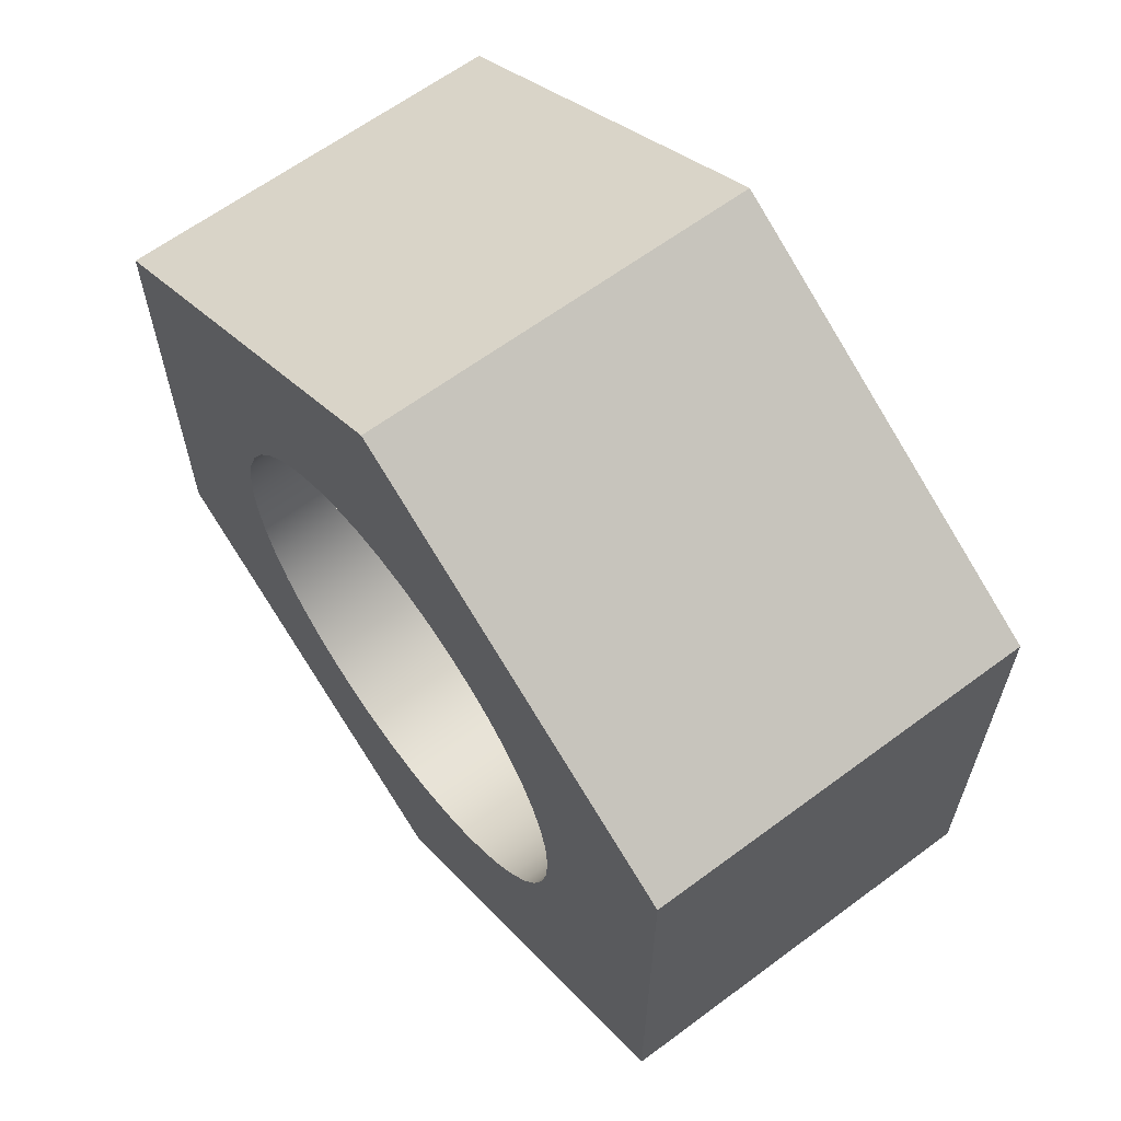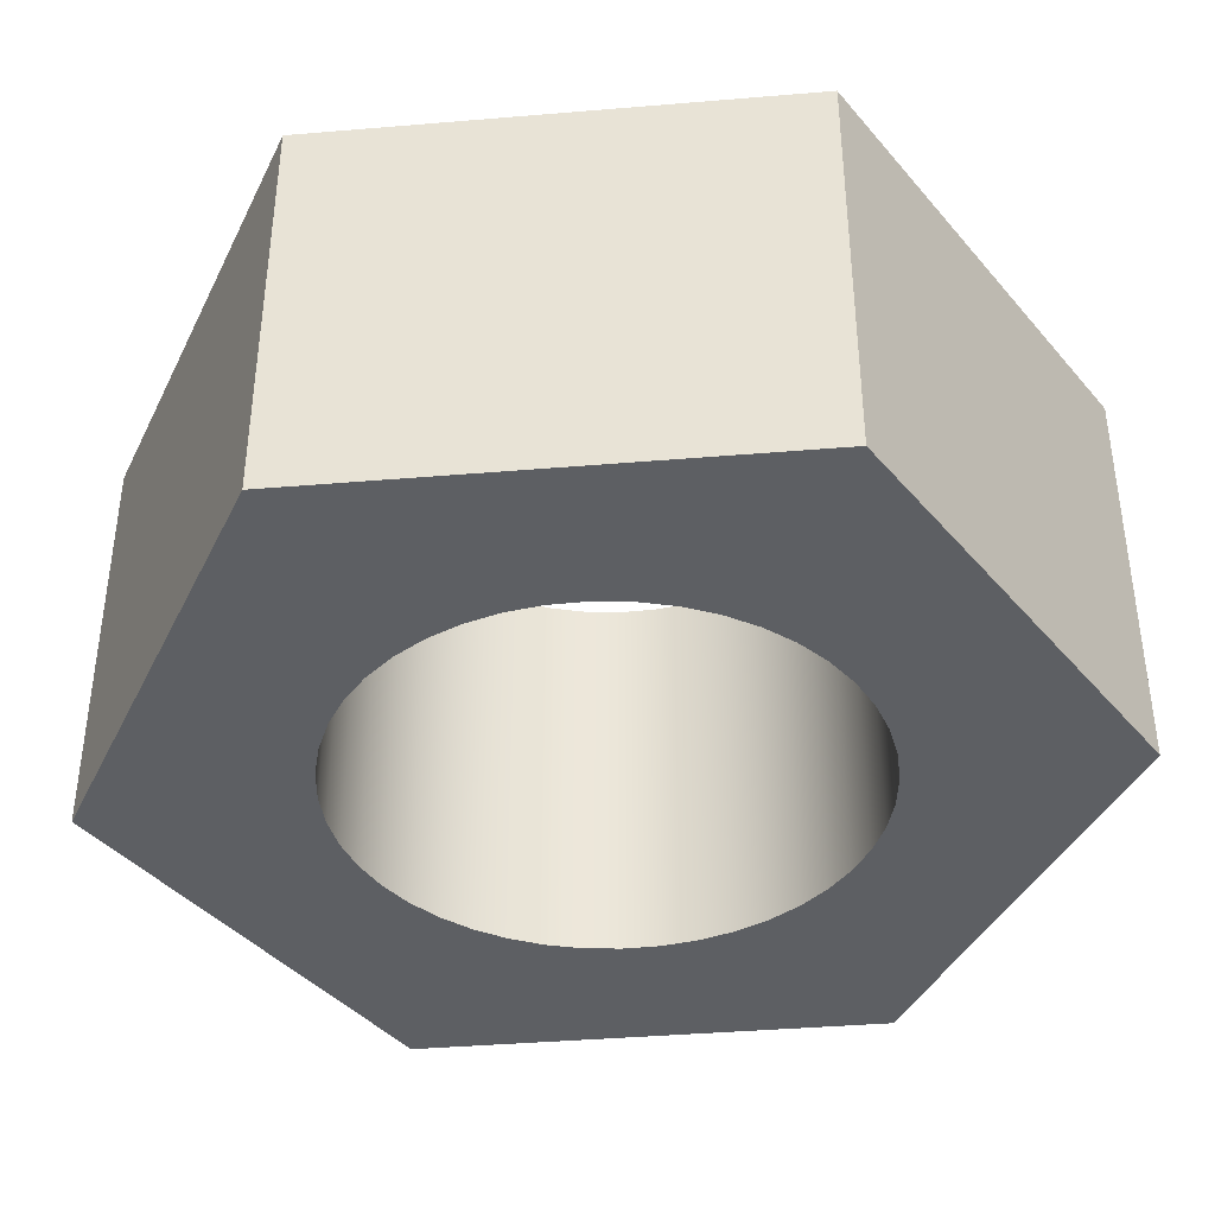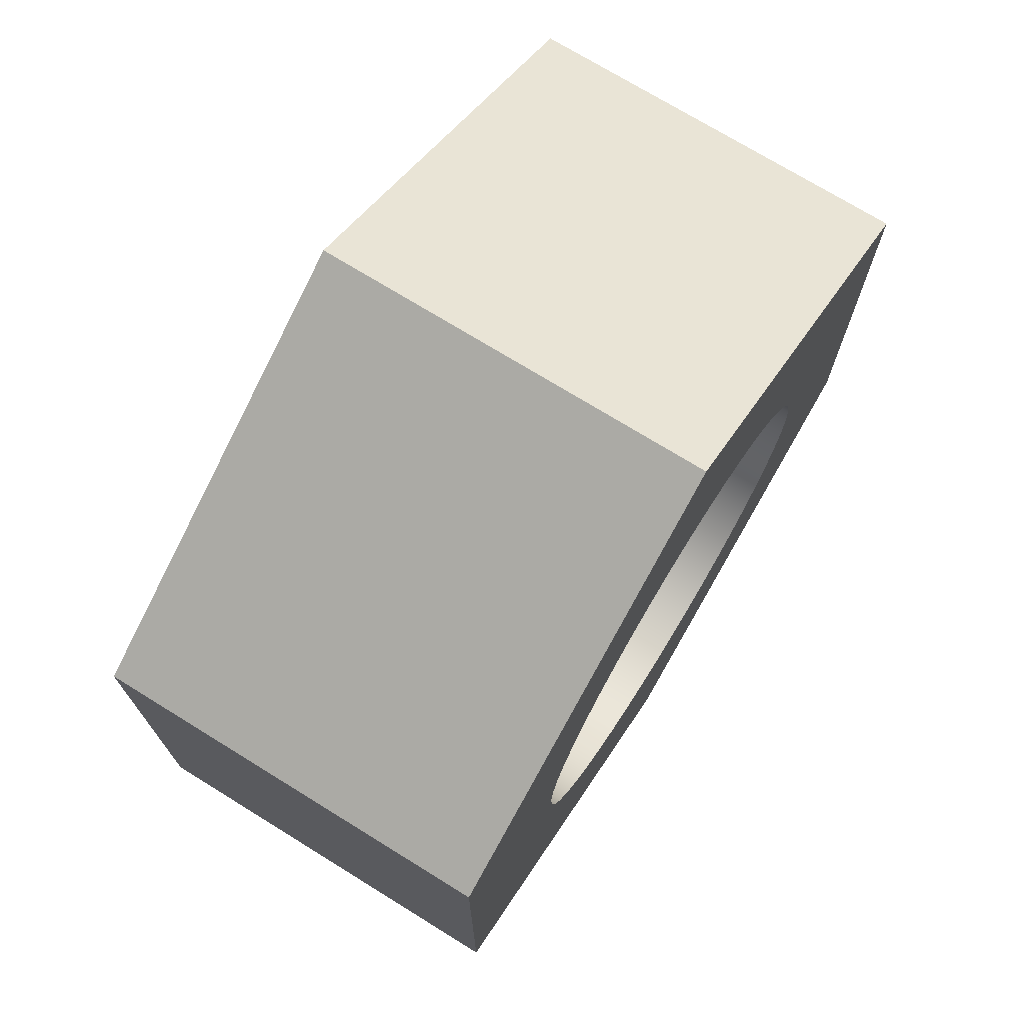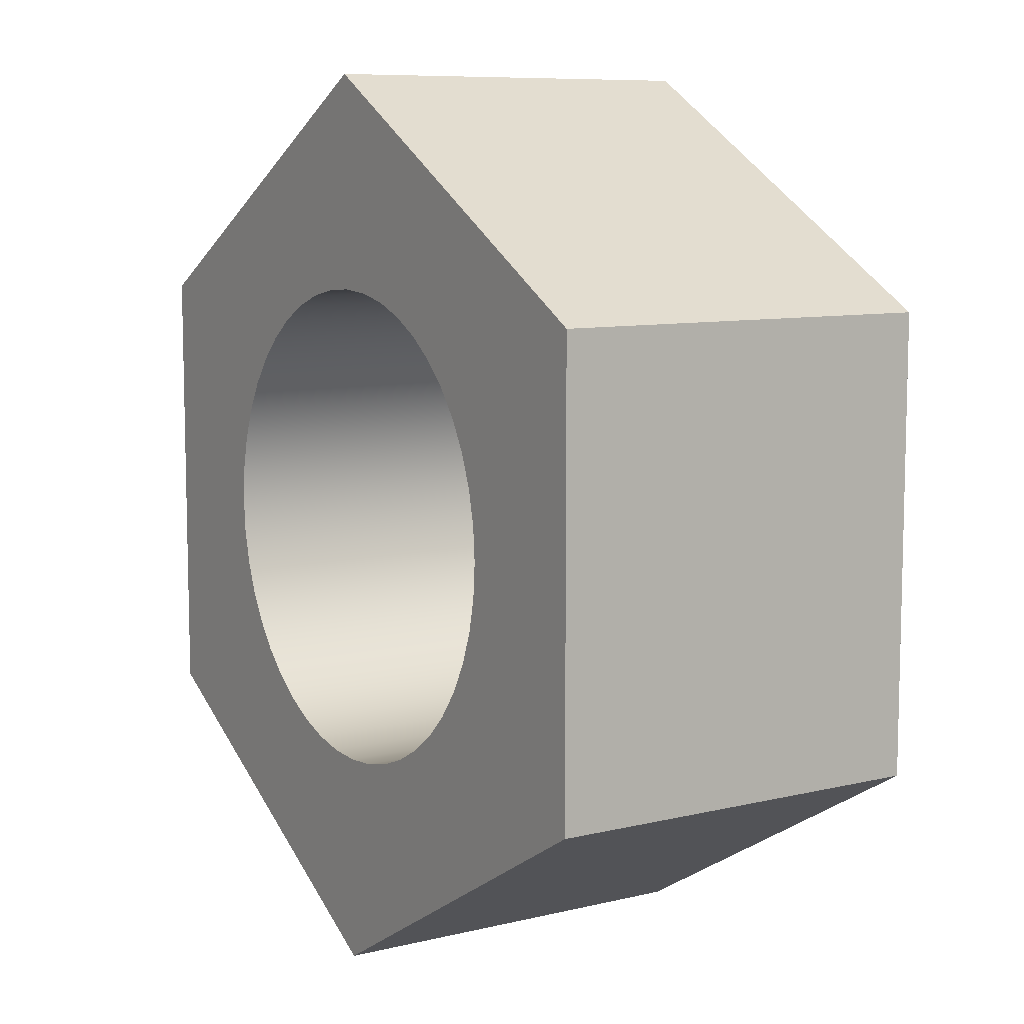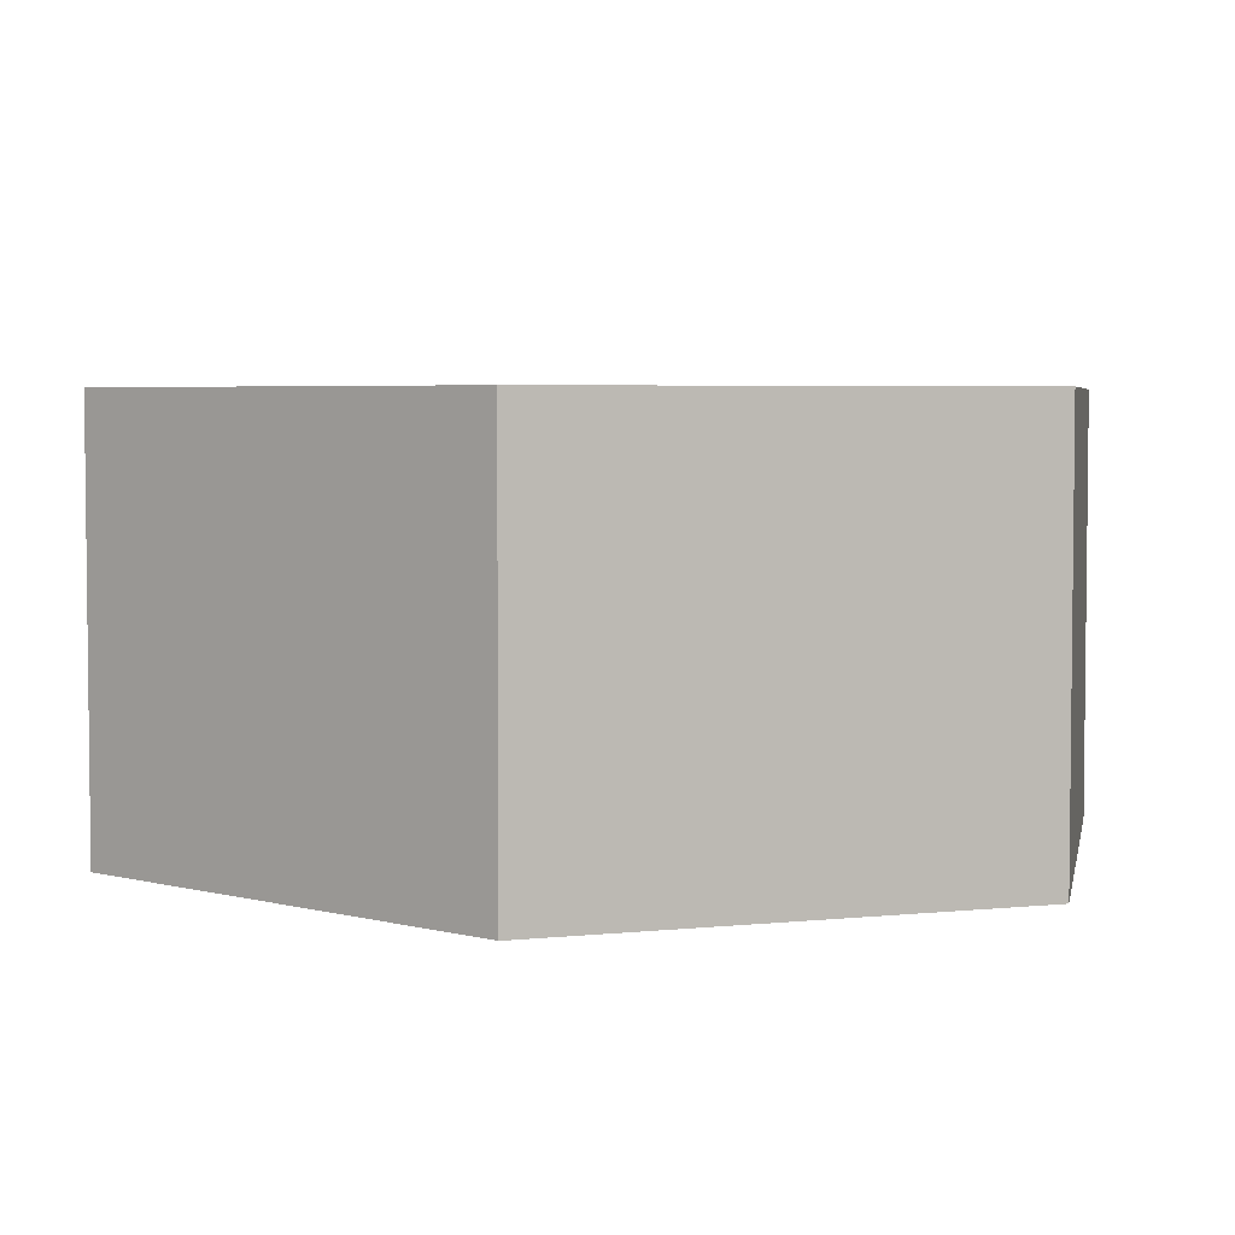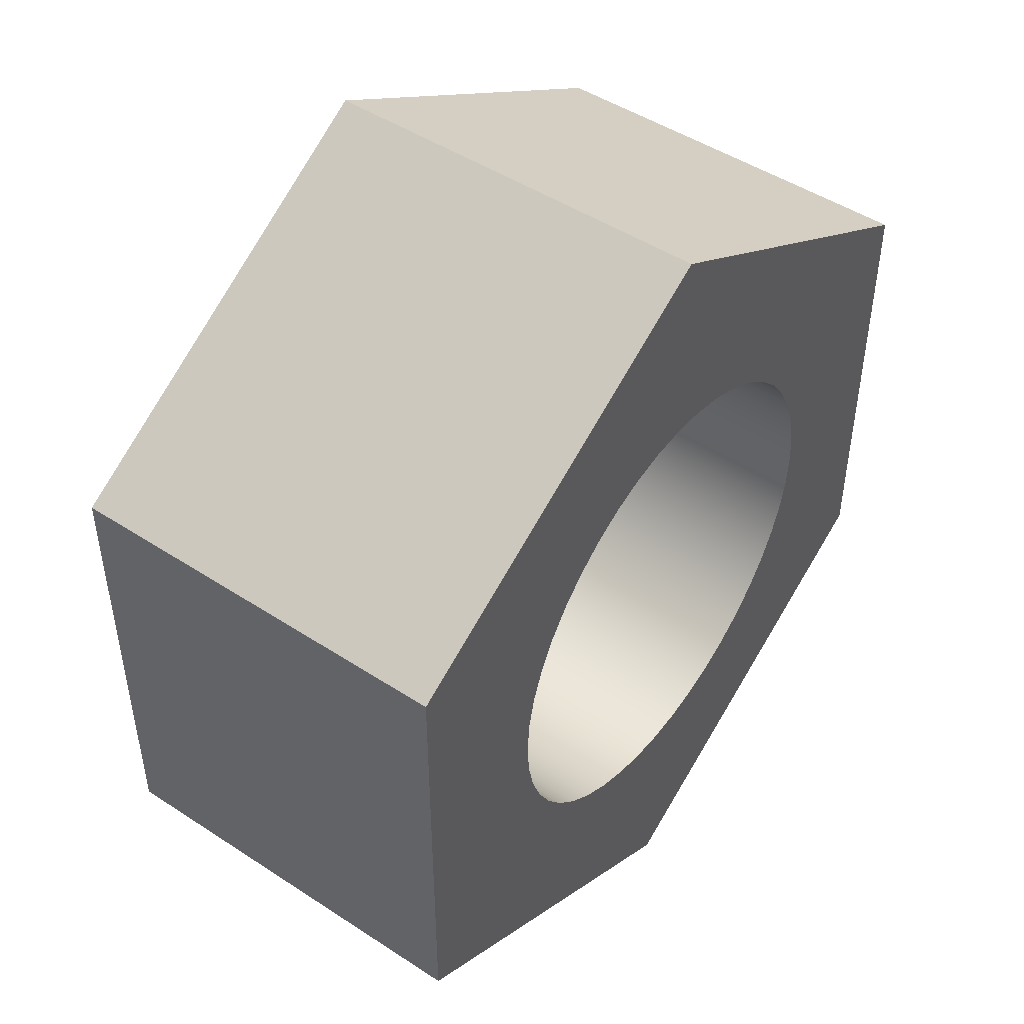
<metadata>
{"format":"obj","ext":"obj","renderer":"f3d","projection":"perspective","resolution":1024,"background":"white","views":[{"elev":63.3,"azim":-126.9,"up":"+Z"},{"elev":-40.0,"azim":35.9,"up":"+Y"},{"elev":72.9,"azim":-58.3,"up":"+Z"},{"elev":8.8,"azim":-122.7,"up":"+Z"},{"elev":4.3,"azim":130.7,"up":"+Y"},{"elev":47.8,"azim":126.3,"up":"+Z"}]}
</metadata>
<code>
v -0.4 0.65 4.899e-17
v -0.3959 0.65 0.05693
v -0.3838 0.65 0.1127
v -0.3639 0.65 0.1662
v -0.3365 0.65 0.2163
v -0.3023 0.65 0.2619
v -0.2619 0.65 0.3023
v -0.2163 0.65 0.3365
v -0.1662 0.65 0.3639
v -0.1127 0.65 0.3838
v -0.05693 0.65 0.3959
v 2.449e-17 0.65 0.4
v 0.05693 0.65 0.3959
v 0.1127 0.65 0.3838
v 0.1662 0.65 0.3639
v 0.2163 0.65 0.3365
v 0.2619 0.65 0.3023
v 0.3023 0.65 0.2619
v 0.3365 0.65 0.2163
v 0.3639 0.65 0.1662
v 0.3838 0.65 0.1127
v 0.3959 0.65 0.05693
v 0.4 0.65 0
v 0.3959 0.65 -0.05693
v 0.3838 0.65 -0.1127
v 0.3639 0.65 -0.1662
v 0.3365 0.65 -0.2163
v 0.3023 0.65 -0.2619
v 0.2619 0.65 -0.3023
v 0.2163 0.65 -0.3365
v 0.1662 0.65 -0.3639
v 0.1127 0.65 -0.3838
v 0.05693 0.65 -0.3959
v 2.449e-17 0.65 -0.4
v -0.05693 0.65 -0.3959
v -0.1127 0.65 -0.3838
v -0.1662 0.65 -0.3639
v -0.2163 0.65 -0.3365
v -0.2619 0.65 -0.3023
v -0.3023 0.65 -0.2619
v -0.3365 0.65 -0.2163
v -0.3639 0.65 -0.1662
v -0.3838 0.65 -0.1127
v -0.3959 0.65 -0.05693
v -0.4 0 4.899e-17
v -0.3959 0 -0.05693
v -0.3838 0 -0.1127
v -0.3639 0 -0.1662
v -0.3365 0 -0.2163
v -0.3023 0 -0.2619
v -0.2619 0 -0.3023
v -0.2163 0 -0.3365
v -0.1662 0 -0.3639
v -0.1127 0 -0.3838
v -0.05693 0 -0.3959
v 2.449e-17 0 -0.4
v 0.05693 0 -0.3959
v 0.1127 0 -0.3838
v 0.1662 0 -0.3639
v 0.2163 0 -0.3365
v 0.2619 0 -0.3023
v 0.3023 0 -0.2619
v 0.3365 0 -0.2163
v 0.3639 0 -0.1662
v 0.3838 0 -0.1127
v 0.3959 0 -0.05693
v 0.4 0 0
v 0.3959 0 0.05693
v 0.3838 0 0.1127
v 0.3639 0 0.1662
v 0.3365 0 0.2163
v 0.3023 0 0.2619
v 0.2619 0 0.3023
v 0.2163 0 0.3365
v 0.1662 0 0.3639
v 0.1127 0 0.3838
v 0.05693 0 0.3959
v 2.449e-17 0 0.4
v -0.05693 0 0.3959
v -0.1127 0 0.3838
v -0.1662 0 0.3639
v -0.2163 0 0.3365
v -0.2619 0 0.3023
v -0.3023 0 0.2619
v -0.3365 0 0.2163
v -0.3639 0 0.1662
v -0.3838 0 0.1127
v -0.3959 0 0.05693
v -0.4 0.65 4.899e-17
v -0.4 0 4.899e-17
v -9.411e-16 0 0.7506
v 0.65 0 0.3753
v 0.65 0.65 0.3753
v -9.437e-16 0.65 0.7506
v -0.65 0 0.3753
v -9.411e-16 0 0.7506
v -9.437e-16 0.65 0.7506
v -0.65 0.65 0.3753
v -0.65 0 -0.3753
v -0.65 0 0.3753
v -0.65 0.65 0.3753
v -0.65 0.65 -0.3753
v 6.612e-16 0 -0.7506
v -0.65 0 -0.3753
v -0.65 0.65 -0.3753
v 6.661e-16 0.65 -0.7506
v 0.65 0 -0.3753
v 6.612e-16 0 -0.7506
v 6.661e-16 0.65 -0.7506
v 0.65 0.65 -0.3753
v 0.65 0 0.3753
v 0.65 0 -0.3753
v 0.65 0.65 -0.3753
v 0.65 0.65 0.3753
v -0.4 0.65 4.899e-17
v -0.3959 0.65 -0.05693
v -0.3838 0.65 -0.1127
v -0.3639 0.65 -0.1662
v -0.3365 0.65 -0.2163
v -0.3023 0.65 -0.2619
v -0.2619 0.65 -0.3023
v -0.2163 0.65 -0.3365
v -0.1662 0.65 -0.3639
v -0.1127 0.65 -0.3838
v -0.05693 0.65 -0.3959
v 2.449e-17 0.65 -0.4
v 0.05693 0.65 -0.3959
v 0.1127 0.65 -0.3838
v 0.1662 0.65 -0.3639
v 0.2163 0.65 -0.3365
v 0.2619 0.65 -0.3023
v 0.3023 0.65 -0.2619
v 0.3365 0.65 -0.2163
v 0.3639 0.65 -0.1662
v 0.3838 0.65 -0.1127
v 0.3959 0.65 -0.05693
v 0.4 0.65 0
v 0.3959 0.65 0.05693
v 0.3838 0.65 0.1127
v 0.3639 0.65 0.1662
v 0.3365 0.65 0.2163
v 0.3023 0.65 0.2619
v 0.2619 0.65 0.3023
v 0.2163 0.65 0.3365
v 0.1662 0.65 0.3639
v 0.1127 0.65 0.3838
v 0.05693 0.65 0.3959
v 2.449e-17 0.65 0.4
v -0.05693 0.65 0.3959
v -0.1127 0.65 0.3838
v -0.1662 0.65 0.3639
v -0.2163 0.65 0.3365
v -0.2619 0.65 0.3023
v -0.3023 0.65 0.2619
v -0.3365 0.65 0.2163
v -0.3639 0.65 0.1662
v -0.3838 0.65 0.1127
v -0.3959 0.65 0.05693
v 0.65 0.65 0.3753
v 0.65 0.65 -0.3753
v 6.661e-16 0.65 -0.7506
v -0.65 0.65 -0.3753
v -0.65 0.65 0.3753
v -9.437e-16 0.65 0.7506
v -0.4 0 4.899e-17
v -0.3959 0 0.05693
v -0.3838 0 0.1127
v -0.3639 0 0.1662
v -0.3365 0 0.2163
v -0.3023 0 0.2619
v -0.2619 0 0.3023
v -0.2163 0 0.3365
v -0.1662 0 0.3639
v -0.1127 0 0.3838
v -0.05693 0 0.3959
v 2.449e-17 0 0.4
v 0.05693 0 0.3959
v 0.1127 0 0.3838
v 0.1662 0 0.3639
v 0.2163 0 0.3365
v 0.2619 0 0.3023
v 0.3023 0 0.2619
v 0.3365 0 0.2163
v 0.3639 0 0.1662
v 0.3838 0 0.1127
v 0.3959 0 0.05693
v 0.4 0 0
v 0.3959 0 -0.05693
v 0.3838 0 -0.1127
v 0.3639 0 -0.1662
v 0.3365 0 -0.2163
v 0.3023 0 -0.2619
v 0.2619 0 -0.3023
v 0.2163 0 -0.3365
v 0.1662 0 -0.3639
v 0.1127 0 -0.3838
v 0.05693 0 -0.3959
v 2.449e-17 0 -0.4
v -0.05693 0 -0.3959
v -0.1127 0 -0.3838
v -0.1662 0 -0.3639
v -0.2163 0 -0.3365
v -0.2619 0 -0.3023
v -0.3023 0 -0.2619
v -0.3365 0 -0.2163
v -0.3639 0 -0.1662
v -0.3838 0 -0.1127
v -0.3959 0 -0.05693
v 0.65 0 -0.3753
v 0.65 0 0.3753
v -9.411e-16 0 0.7506
v -0.65 0 0.3753
v -0.65 0 -0.3753
v 6.612e-16 0 -0.7506
g c9d40c68-e2c3-11ea-9630-54bf646e7e1f
f 2 88 1
f 1 88 90
f 89 45 44
f 44 45 46
f 44 46 43
f 43 46 47
f 43 47 42
f 42 47 48
f 42 48 41
f 41 48 49
f 41 49 40
f 40 49 50
f 40 50 39
f 39 50 51
f 39 51 38
f 38 51 52
f 38 52 37
f 37 52 53
f 37 53 36
f 36 53 54
f 36 54 35
f 35 54 55
f 35 55 34
f 34 55 56
f 34 56 33
f 33 56 57
f 33 57 32
f 32 57 58
f 32 58 31
f 31 58 59
f 31 59 30
f 30 59 60
f 30 60 29
f 29 60 61
f 29 61 28
f 28 61 62
f 28 62 27
f 27 62 63
f 27 63 26
f 26 63 64
f 26 64 25
f 25 64 65
f 25 65 24
f 24 65 66
f 24 66 23
f 23 66 67
f 23 67 22
f 22 67 68
f 22 68 21
f 21 68 69
f 21 69 20
f 20 69 70
f 20 70 19
f 19 70 71
f 19 71 18
f 18 71 72
f 18 72 17
f 17 72 73
f 17 73 16
f 16 73 74
f 16 74 15
f 15 74 75
f 15 75 14
f 14 75 76
f 14 76 13
f 13 76 77
f 13 77 12
f 12 77 78
f 12 78 11
f 11 78 79
f 11 79 10
f 10 79 80
f 10 80 9
f 9 80 81
f 9 81 8
f 8 81 82
f 8 82 7
f 7 82 83
f 7 83 6
f 6 83 84
f 6 84 5
f 5 84 85
f 5 85 4
f 4 85 86
f 4 86 3
f 3 86 87
f 3 87 2
f 2 87 88
g c9d54534-e2c3-11ea-8ecd-54bf646e7e1f
f 91 92 94
f 94 92 93
g c9d656dc-e2c3-11ea-a198-54bf646e7e1f
f 95 96 98
f 98 96 97
g c9d76886-e2c3-11ea-a33b-54bf646e7e1f
f 99 100 102
f 102 100 101
g c9d87a1c-e2c3-11ea-92b0-54bf646e7e1f
f 103 104 106
f 106 104 105
g c9da011e-e2c3-11ea-9a2a-54bf646e7e1f
f 107 108 110
f 110 108 109
g c9db8812-e2c3-11ea-b8d6-54bf646e7e1f
f 111 112 114
f 114 112 113
g c9dce7e8-e2c3-11ea-b808-54bf646e7e1f
f 116 162 115
f 115 162 163
f 115 163 158
f 158 163 157
f 157 163 156
f 156 163 155
f 155 163 154
f 154 163 153
f 153 163 152
f 152 163 164
f 152 164 151
f 151 164 150
f 150 164 149
f 149 164 148
f 148 164 147
f 147 164 146
f 146 164 145
f 145 164 144
f 144 164 159
f 144 159 143
f 143 159 142
f 142 159 141
f 141 159 140
f 140 159 139
f 139 159 138
f 138 159 137
f 137 159 160
f 137 160 136
f 136 160 135
f 135 160 134
f 134 160 133
f 133 160 132
f 132 160 131
f 131 160 130
f 130 160 161
f 130 161 129
f 129 161 128
f 128 161 127
f 127 161 126
f 126 161 125
f 125 161 124
f 124 161 123
f 123 161 122
f 122 161 162
f 122 162 121
f 121 162 120
f 120 162 119
f 119 162 118
f 118 162 117
f 117 162 116
g c9de47c0-e2c3-11ea-8405-54bf646e7e1f
f 166 212 165
f 165 212 213
f 165 213 208
f 208 213 207
f 207 213 206
f 206 213 205
f 205 213 204
f 204 213 203
f 203 213 202
f 202 213 214
f 202 214 201
f 201 214 200
f 200 214 199
f 199 214 198
f 198 214 197
f 197 214 196
f 196 214 195
f 195 214 194
f 194 214 209
f 194 209 193
f 193 209 192
f 192 209 191
f 191 209 190
f 190 209 189
f 189 209 188
f 188 209 187
f 187 209 210
f 187 210 186
f 186 210 185
f 185 210 184
f 184 210 183
f 183 210 182
f 182 210 181
f 181 210 180
f 180 210 211
f 180 211 179
f 179 211 178
f 178 211 177
f 177 211 176
f 176 211 175
f 175 211 174
f 174 211 173
f 173 211 172
f 172 211 212
f 172 212 171
f 171 212 170
f 170 212 169
f 169 212 168
f 168 212 167
f 167 212 166

</code>
